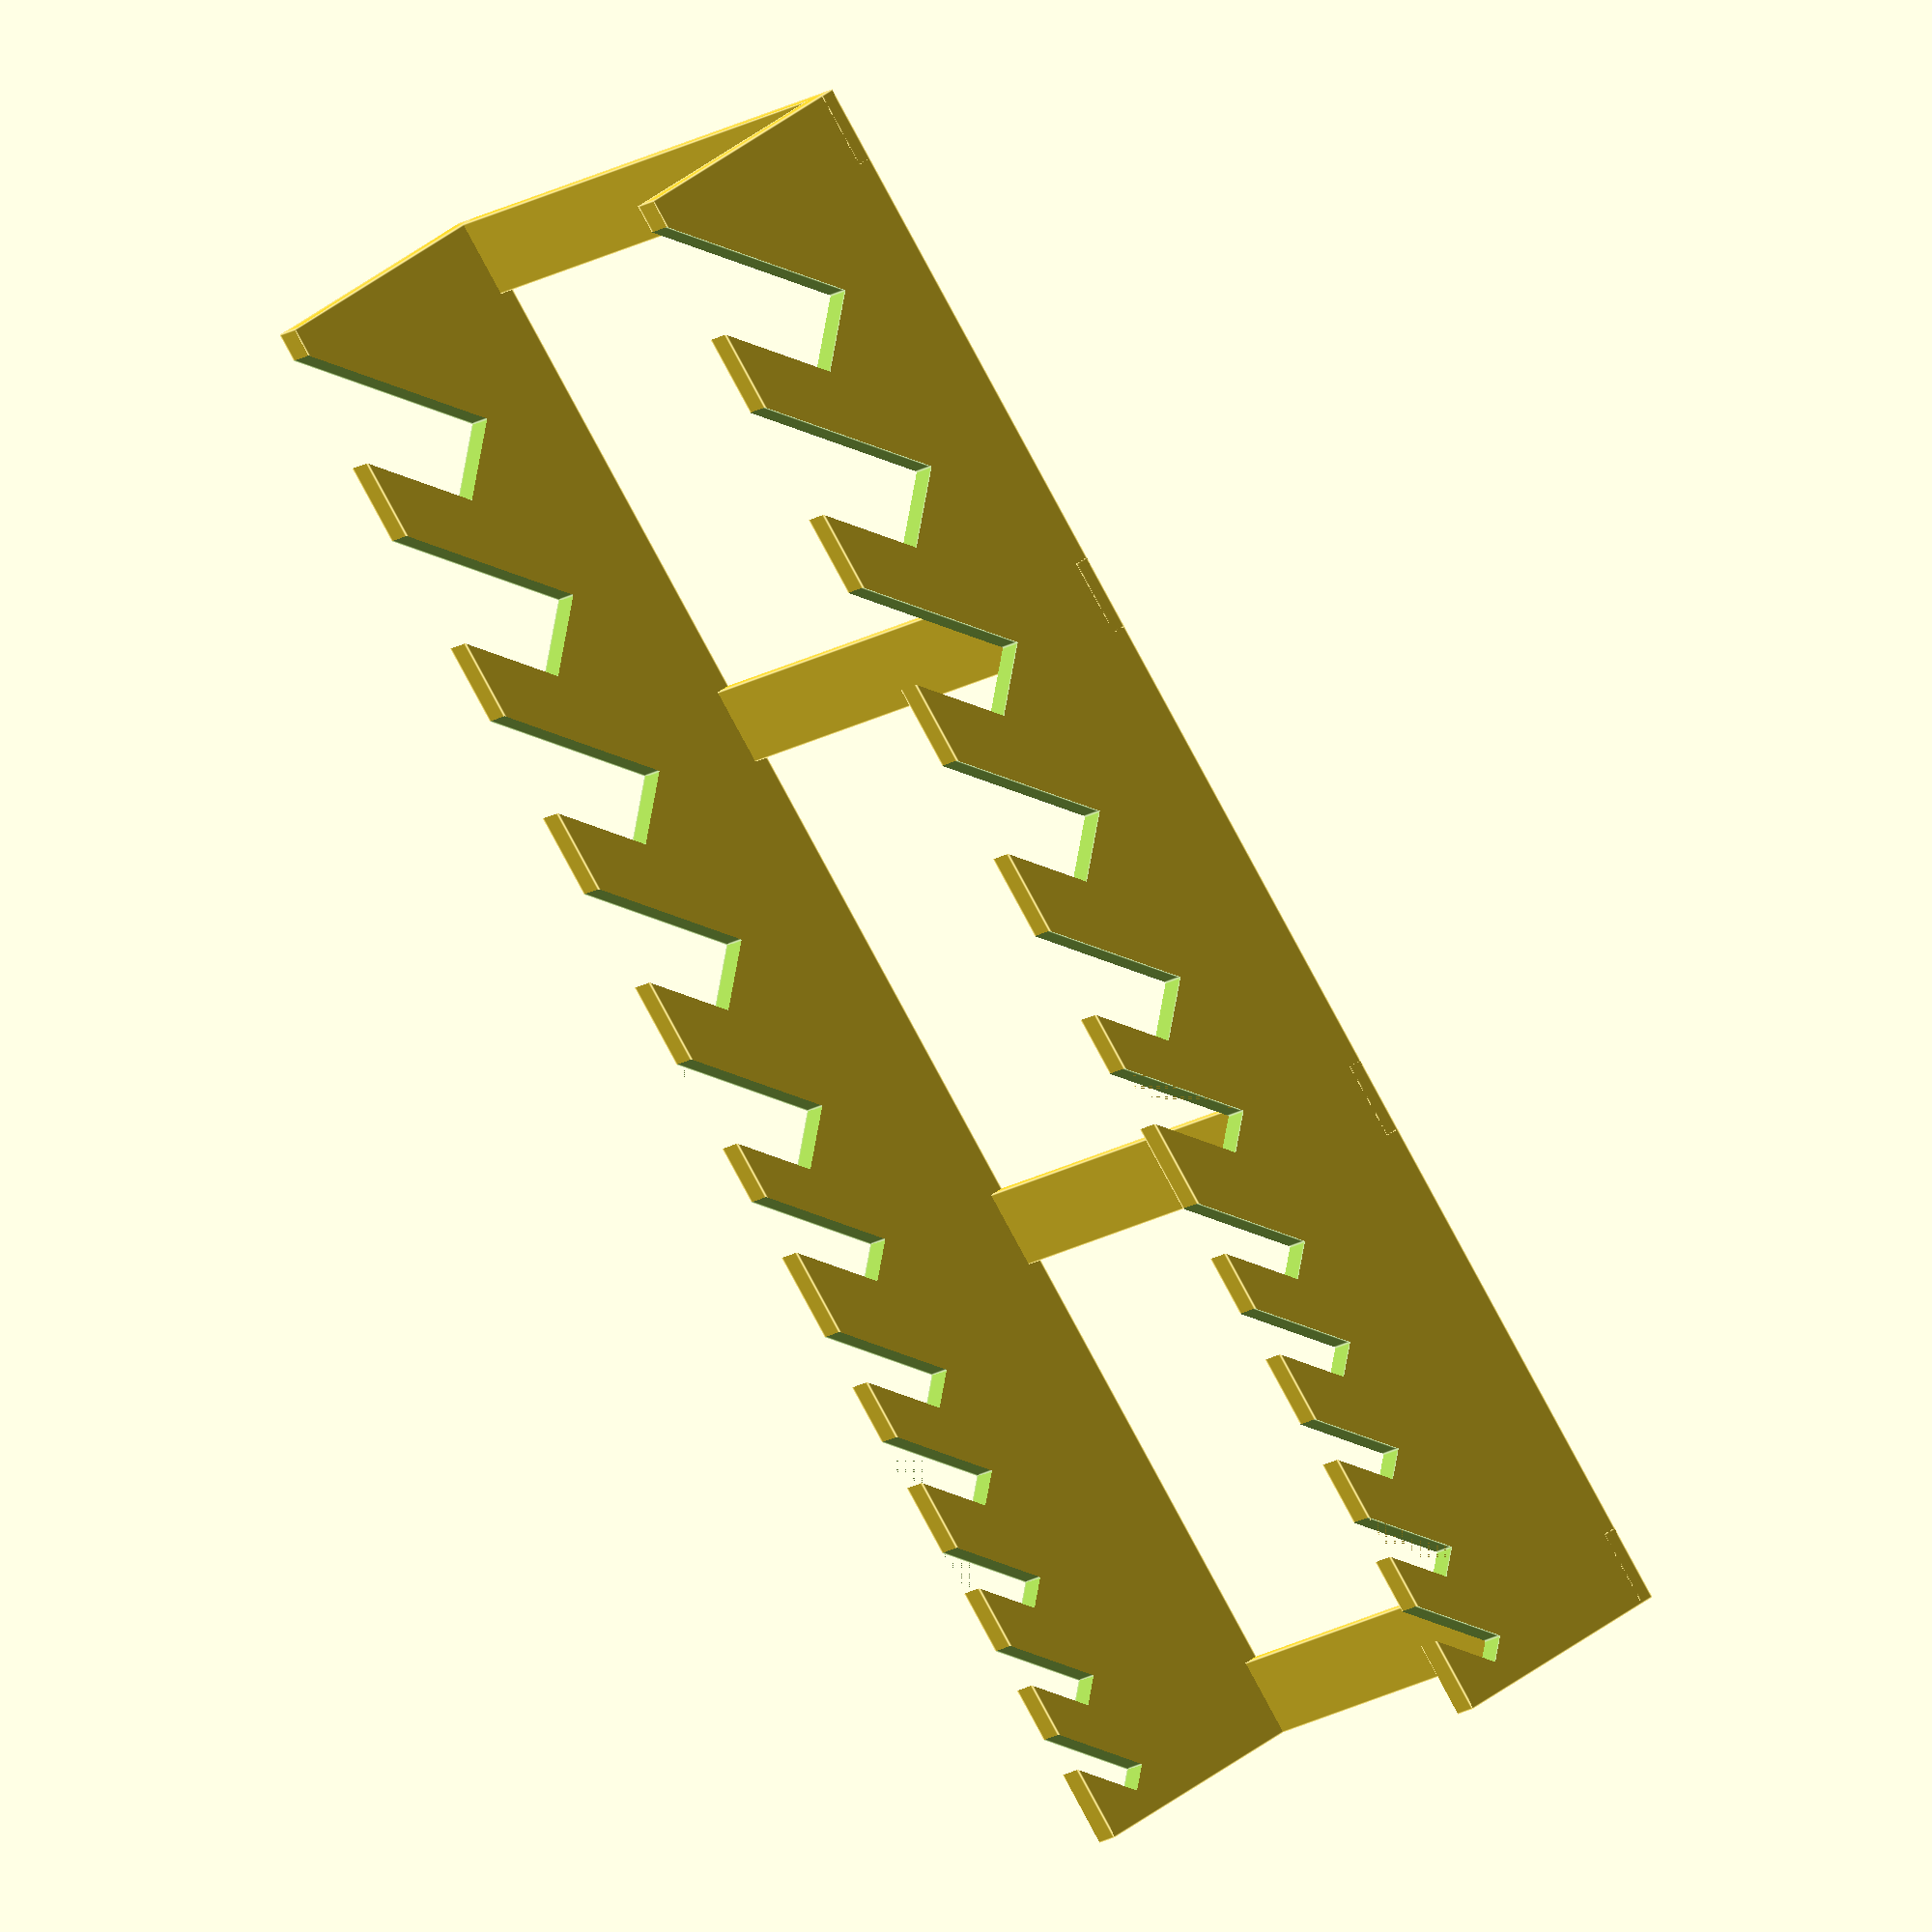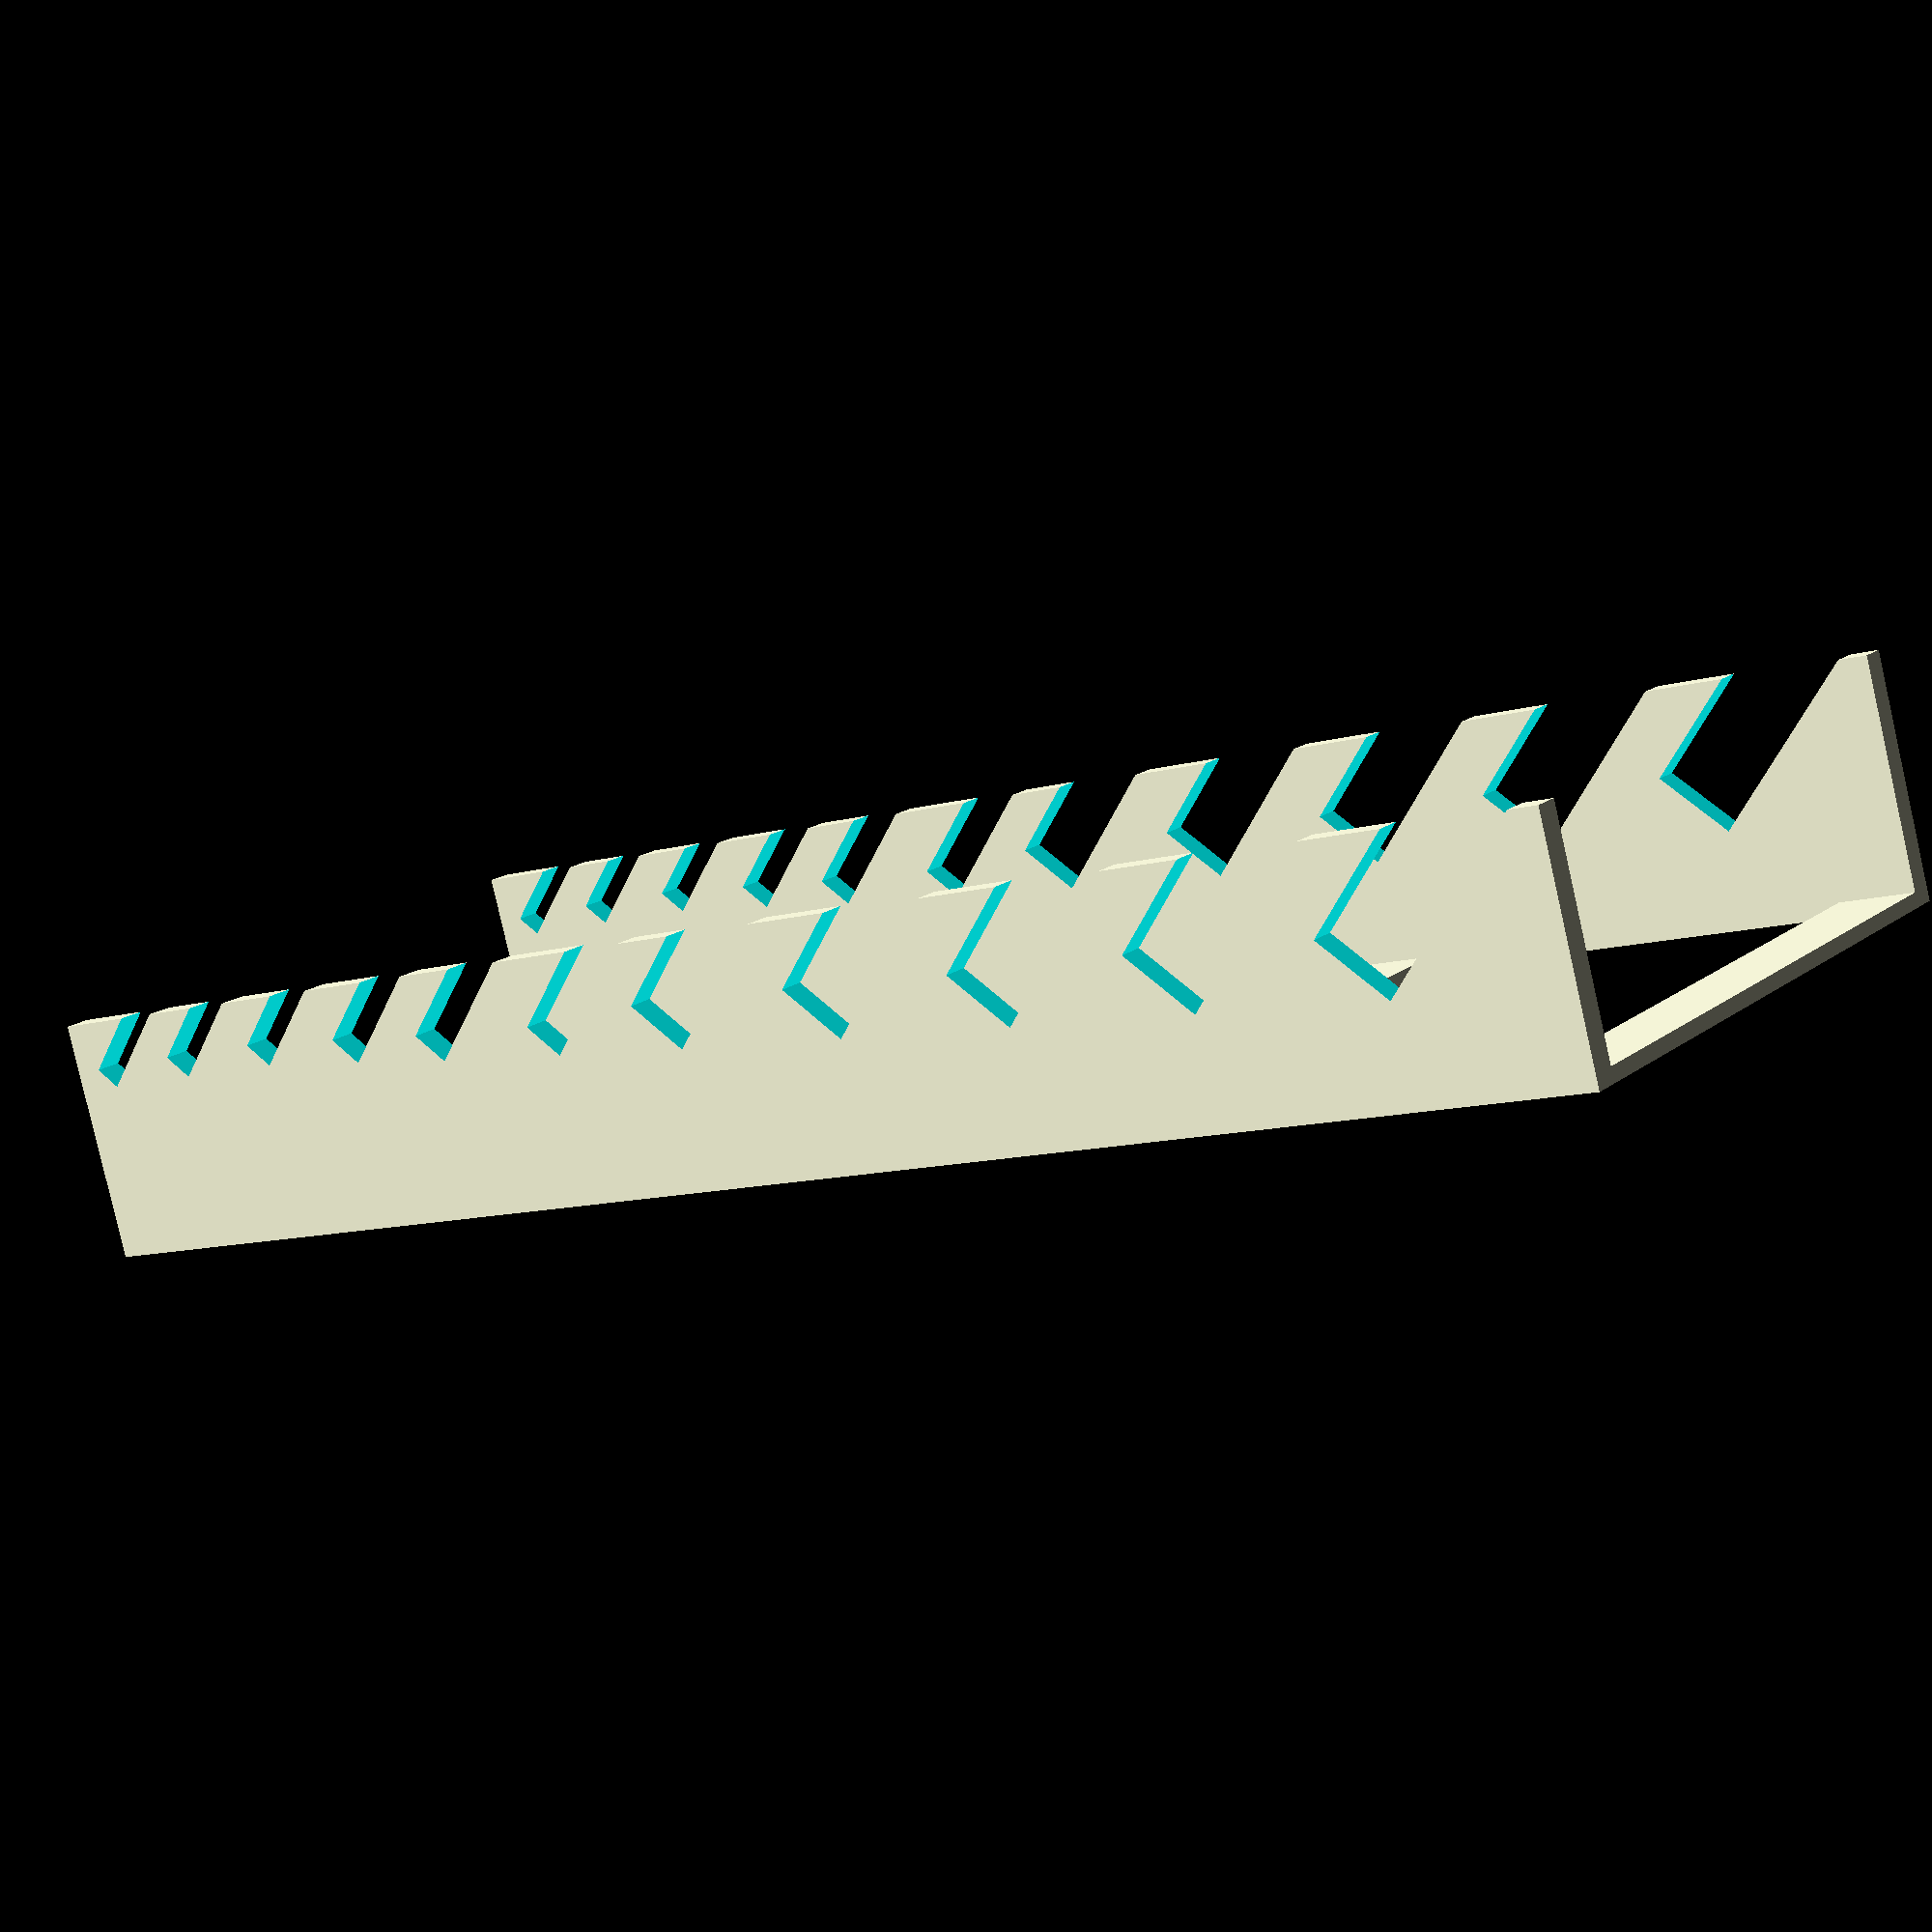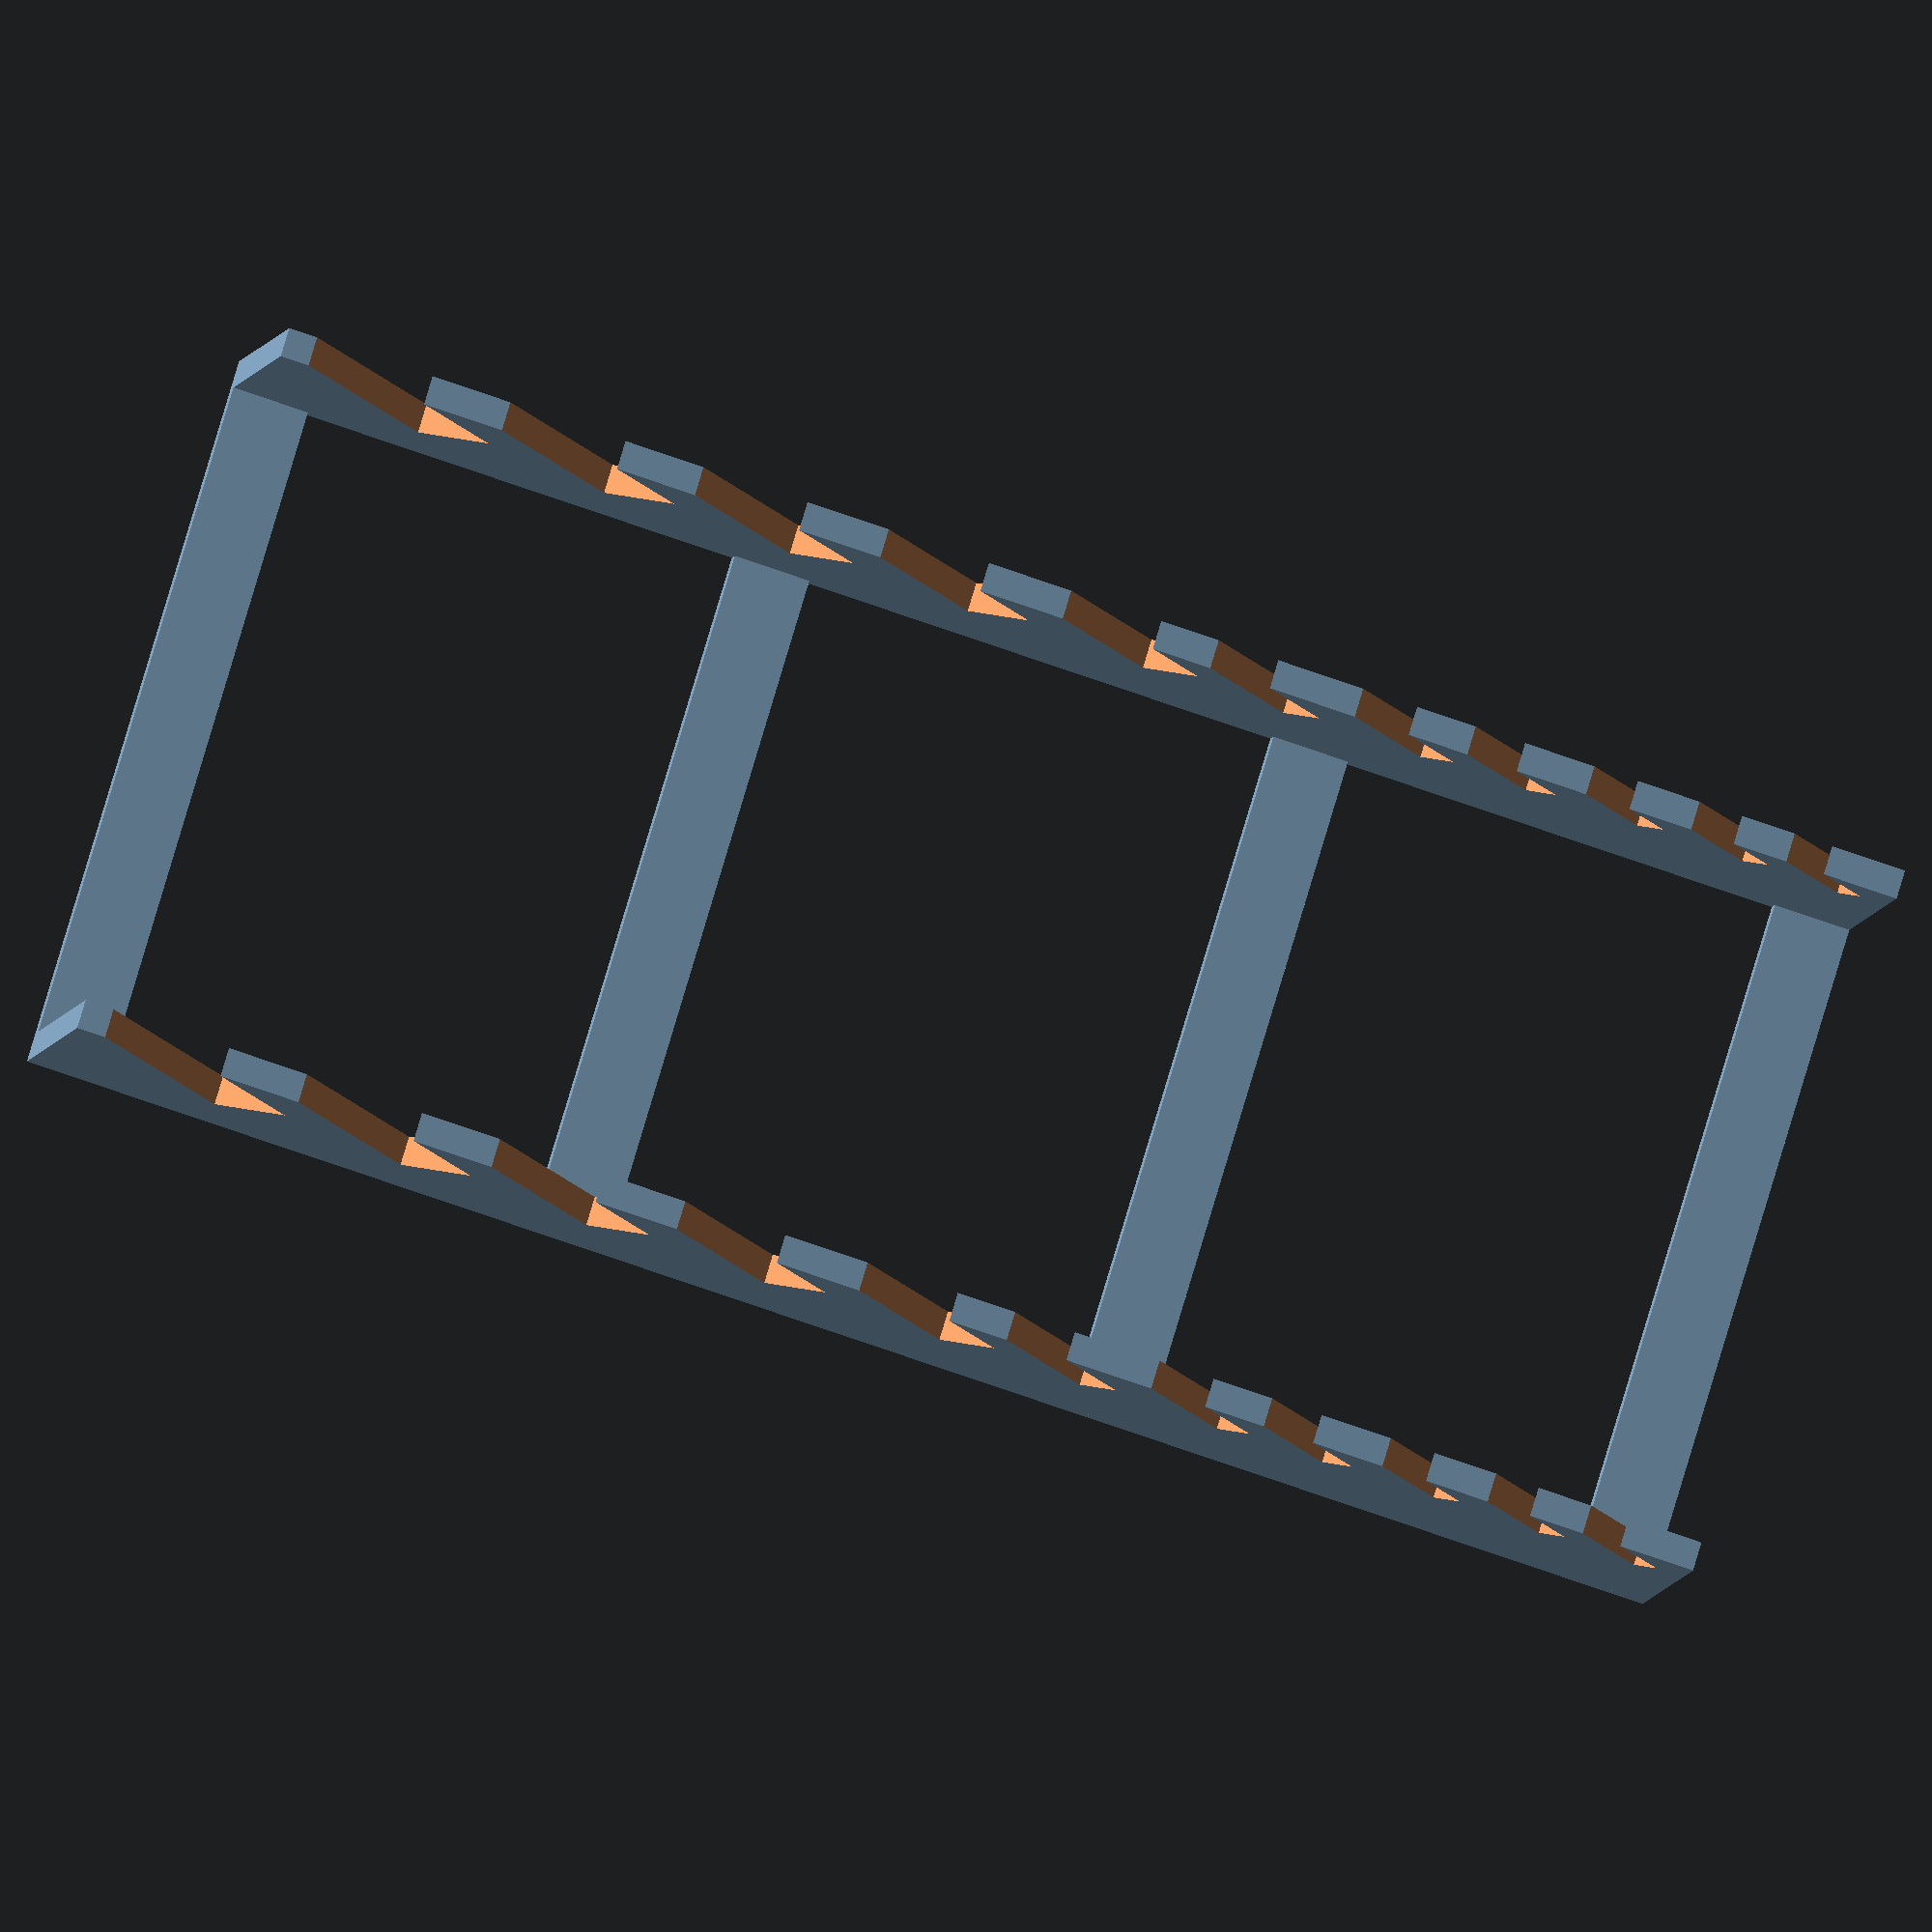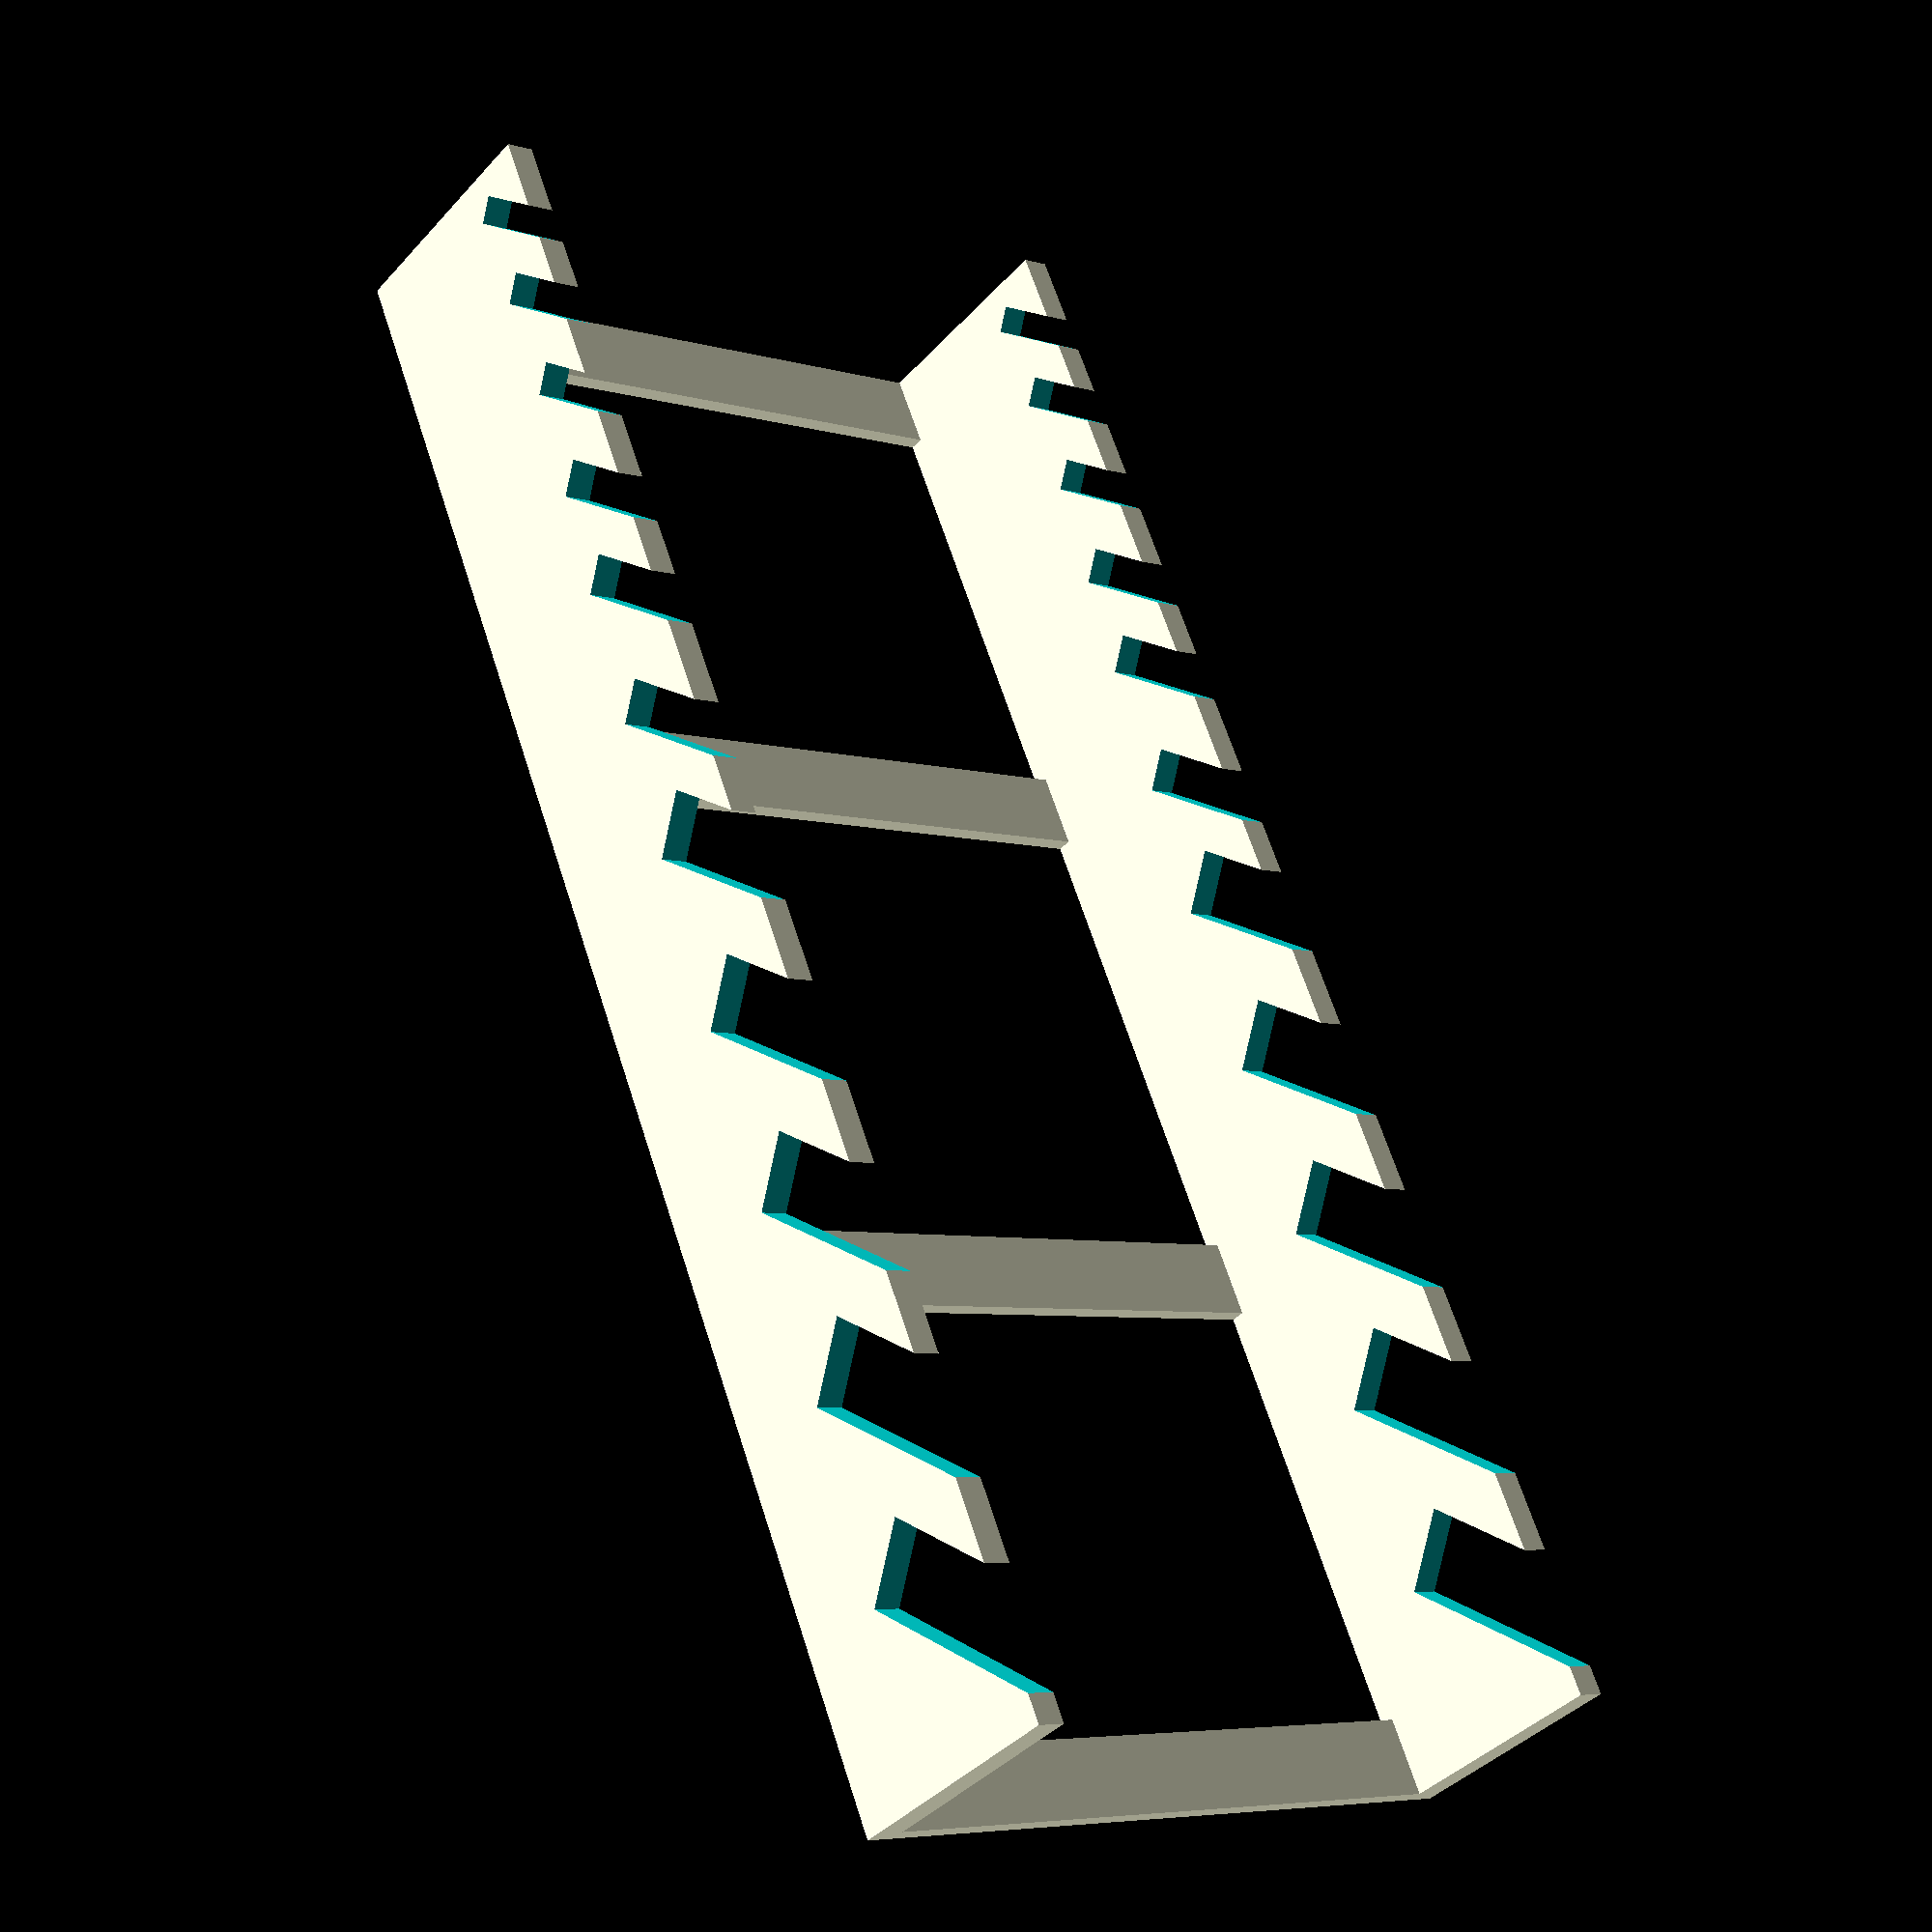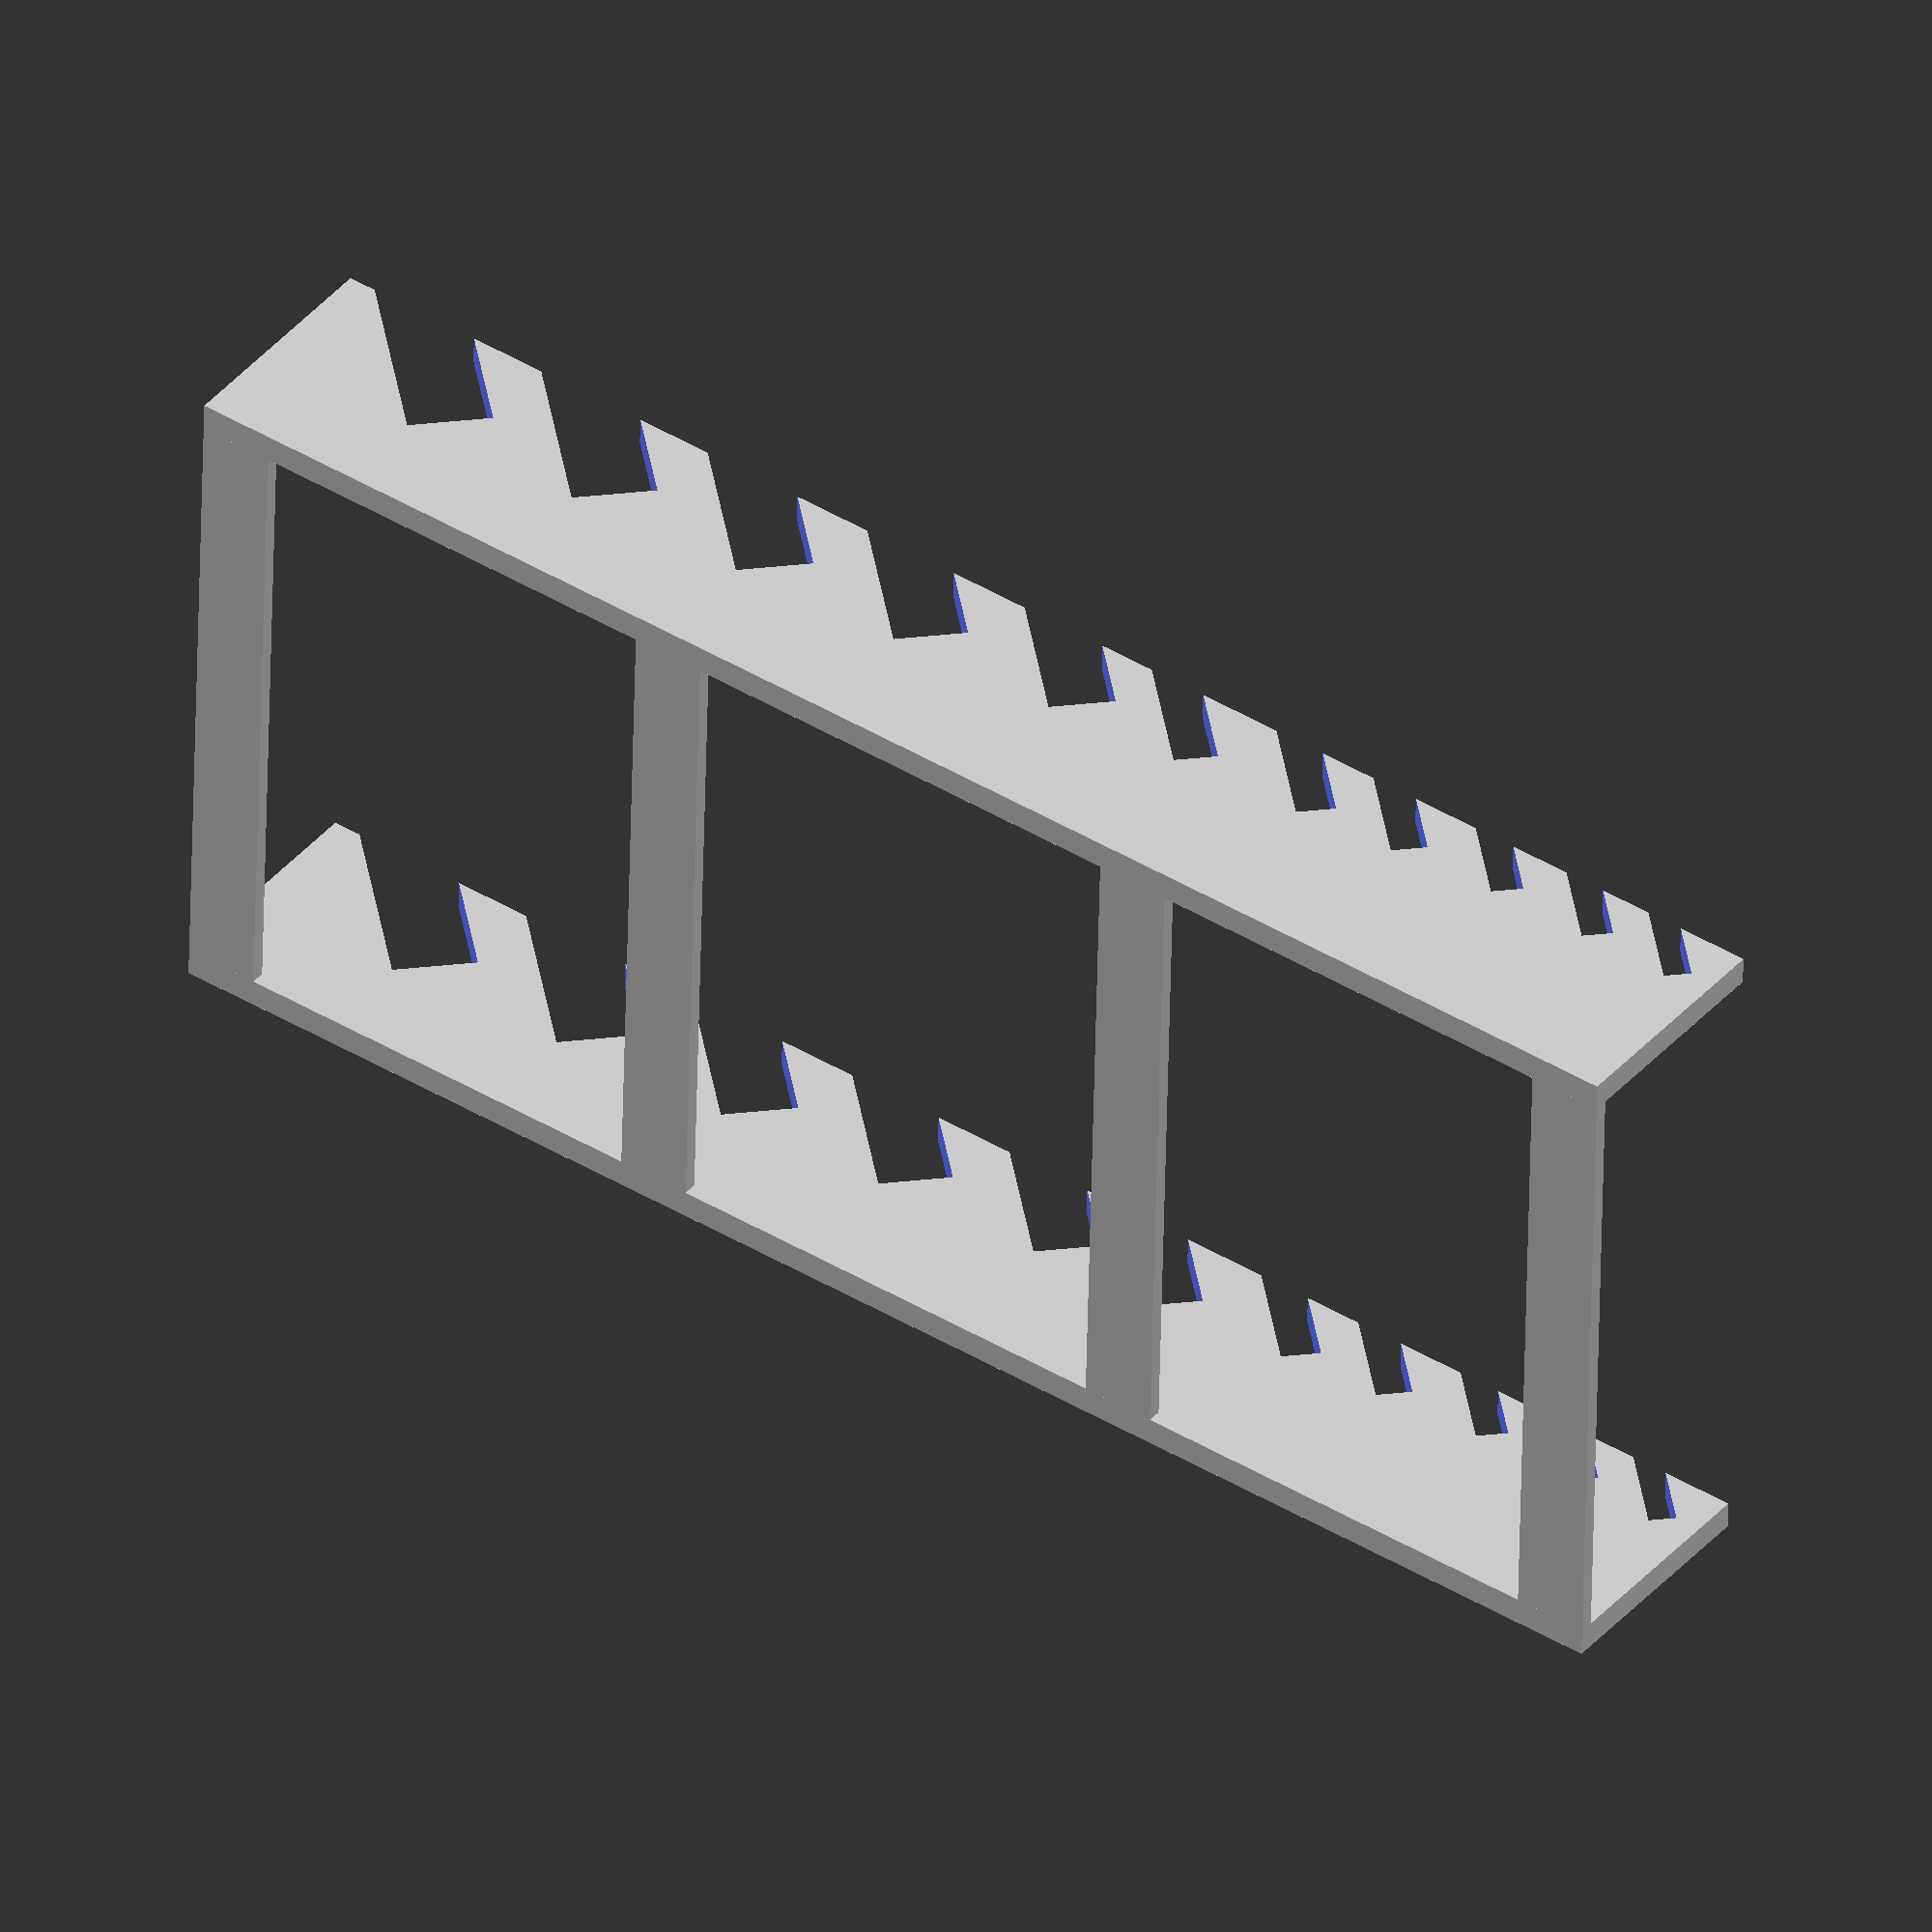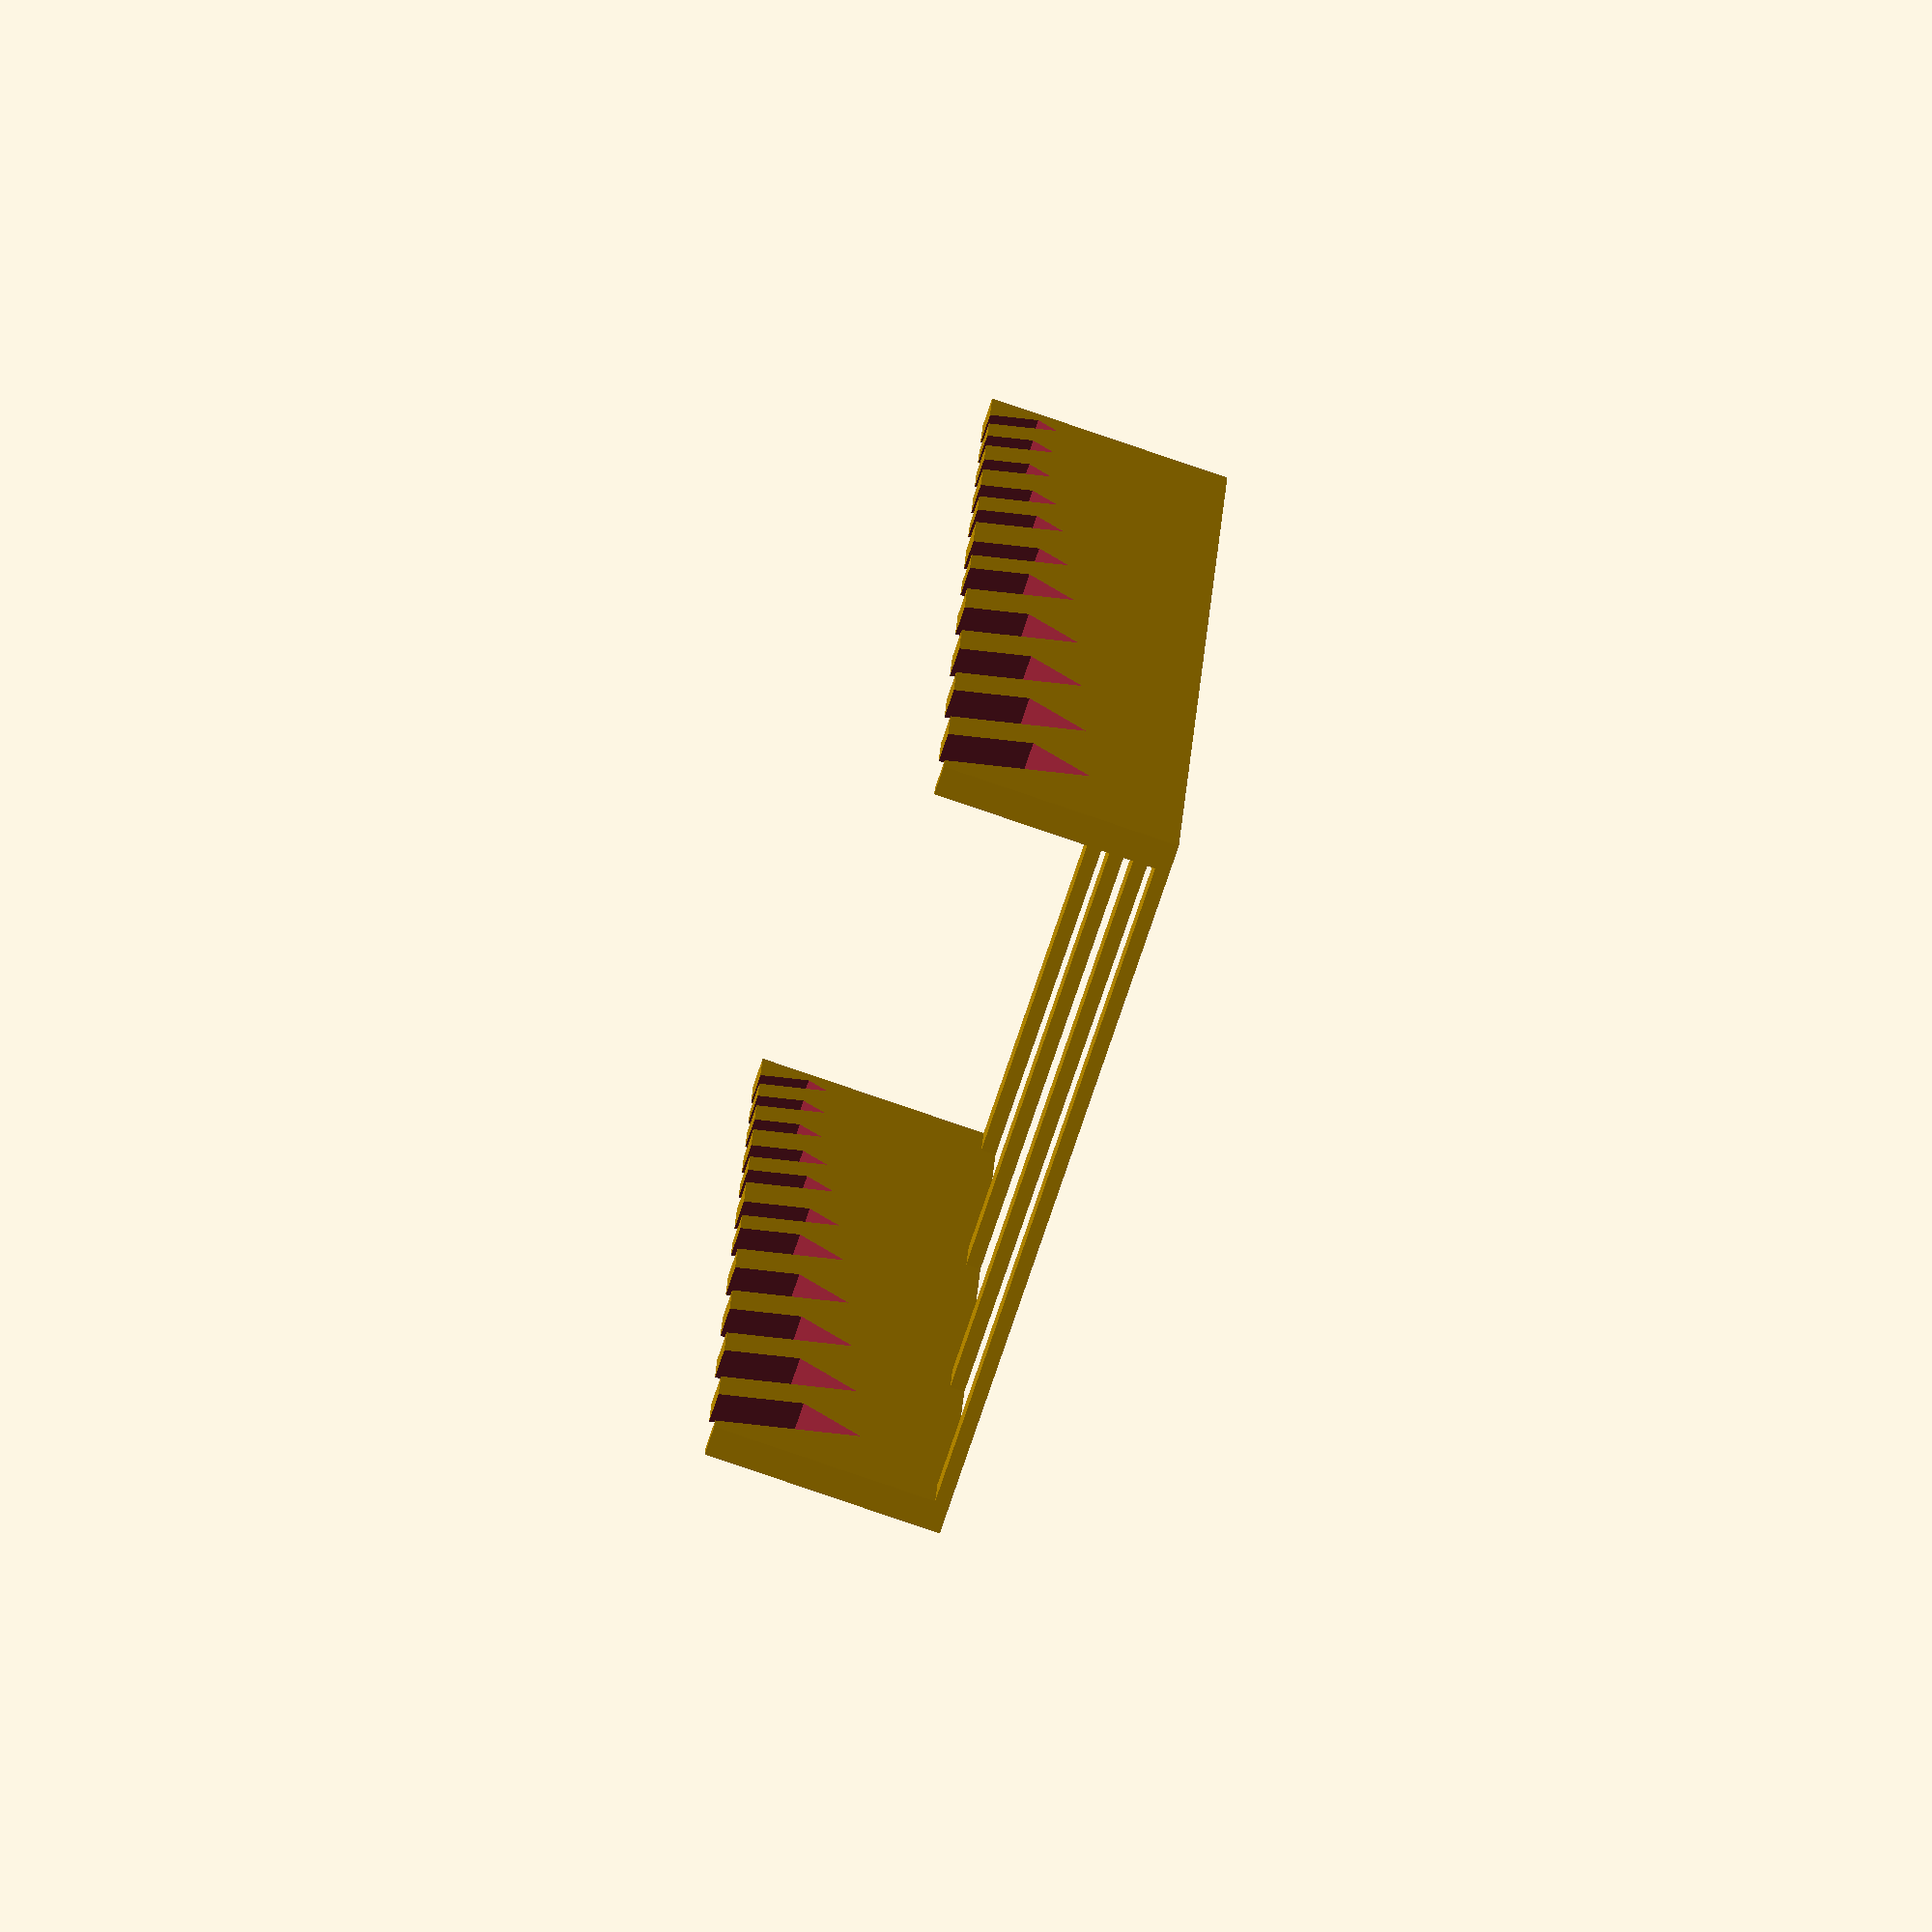
<openscad>
widths        = [  8.77,  8.75,  7.91,  7.61,  6.85,  4.53,  4.10,  3.75,  3.31,  3.22,  2.85];
spacing       = [ 11,    11,    11,    11,     8,    10,     7,     8,     8,     7,     7];
pocket_depth  = [ 15,    14,    13,    12,    11,    10,     9,     8,     7,     7,     7];
imprint_width = [111,   109,    98,    87,    77,    66,    55,    55,    55,    55,    55];

base_width  = 75.0;
rail_width  =  3.0;
rail_height = 25.0;
cross_bars  =  4;

function sum (v, i = 0, r = 0) = i < len (v) ? sum (v, i + 1, r + v [i]) : r;
function subarray (list, begin = 0, end = -1) = [
  let (end = end < 0 ? len (list) : end)
    for (i = [begin : 1 : end - 1])
      list [i]
];

length = sum (widths) + sum (spacing) + 13;

difference () {
  union () {
    for (i = [0 : cross_bars - 1])
      translate ([i == 0 ? 0 : ((length / (cross_bars - 1)) * i) - (i == (cross_bars - 1) ? 8 : 4), 0, 0])
        cube ([8, base_width, 1.5]);
    translate ([0, 0, 0])
      cube ([length, rail_width, rail_height]);
    translate ([0, base_width - rail_width, 0])
      cube ([length, rail_width, rail_height]);
  }

  for (i = [0 : len (widths) - 1]) {
    translate ([18 + sum (subarray (spacing, 0, i)) + sum (subarray (widths, 0, i)), -0.01, rail_height - pocket_depth [i]])
      rotate ([0, 315, 0])
        cube ([widths [i], base_width + 0.02, 25]);
  }
}

</openscad>
<views>
elev=139.3 azim=226.5 roll=133.7 proj=o view=edges
elev=262.7 azim=33.2 roll=167.2 proj=p view=wireframe
elev=187.9 azim=196.9 roll=191.7 proj=o view=solid
elev=39.8 azim=247.6 roll=322.8 proj=p view=wireframe
elev=320.5 azim=178.5 roll=216.1 proj=o view=wireframe
elev=82.4 azim=275.0 roll=71.2 proj=o view=solid
</views>
